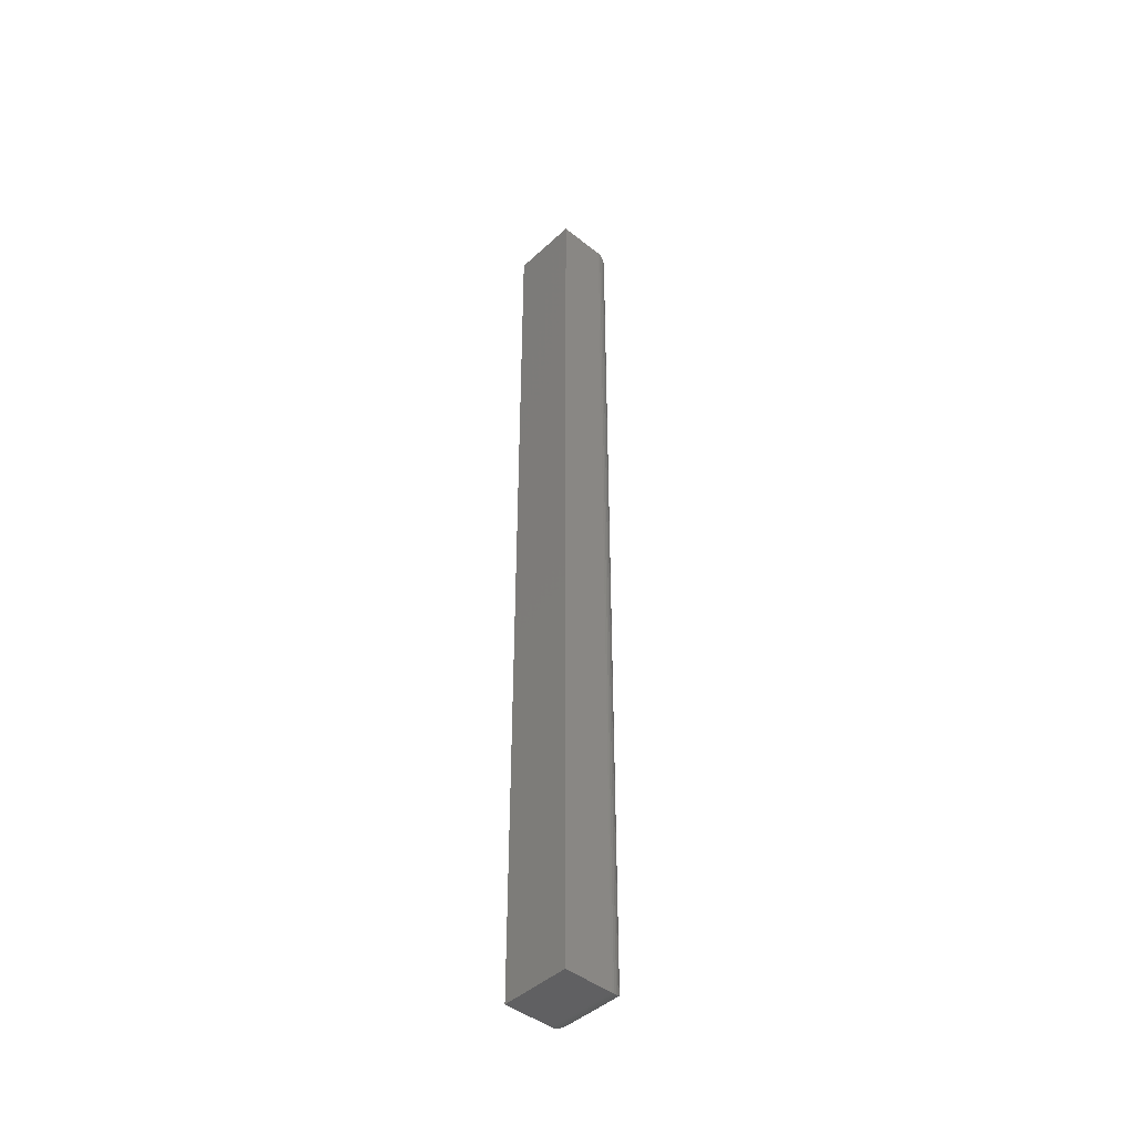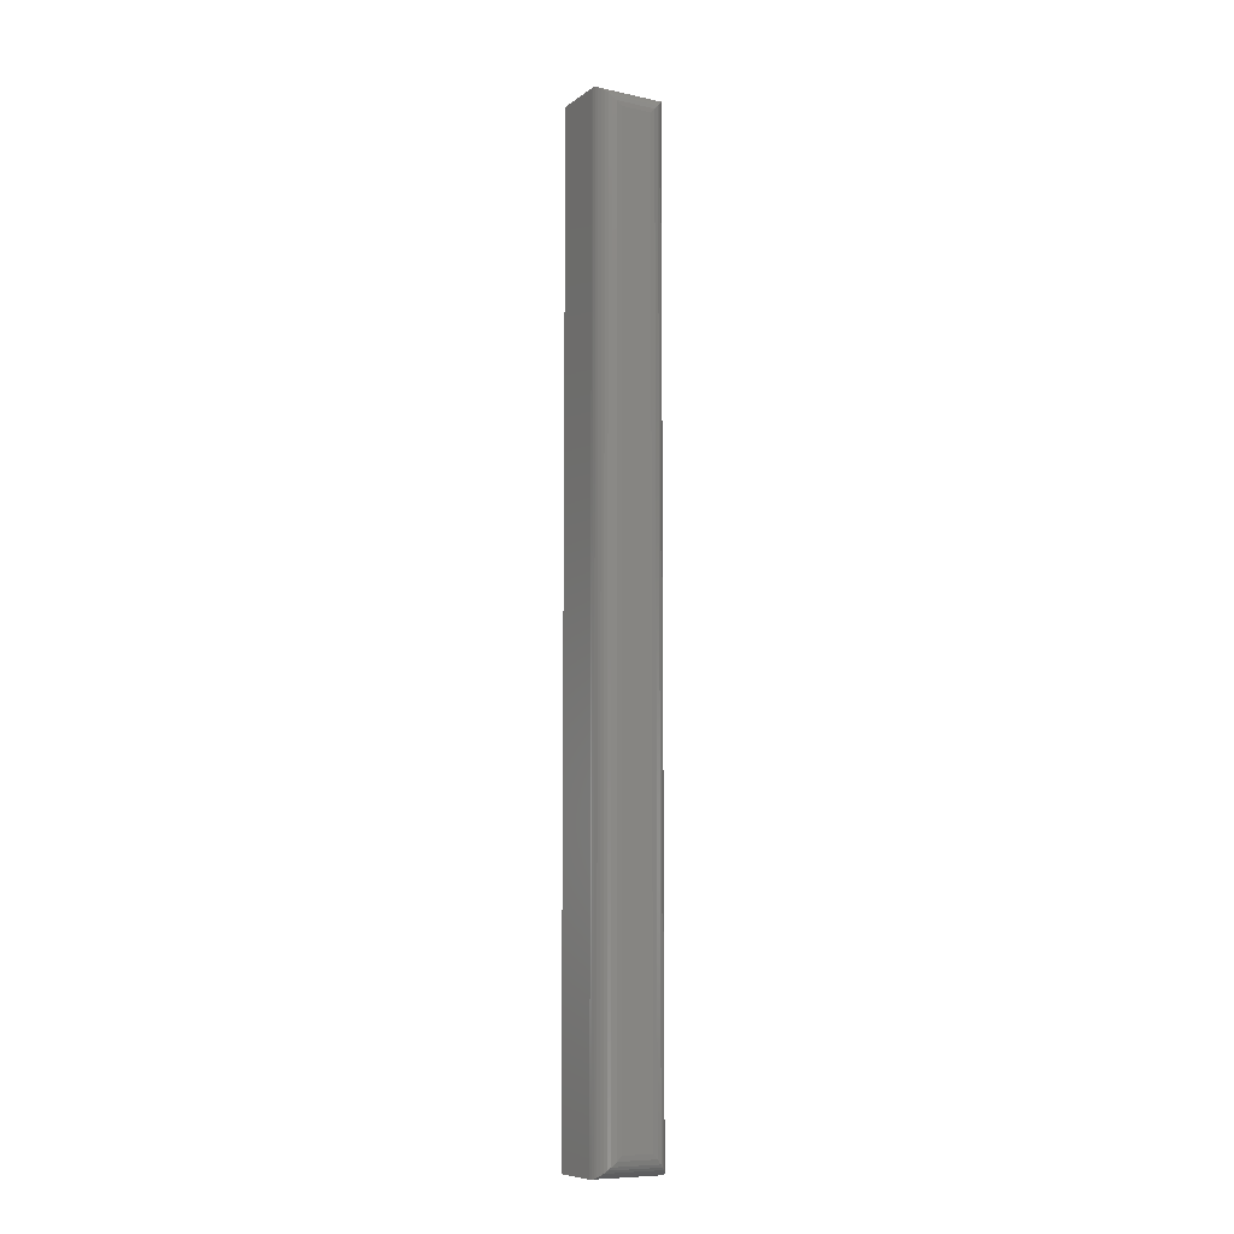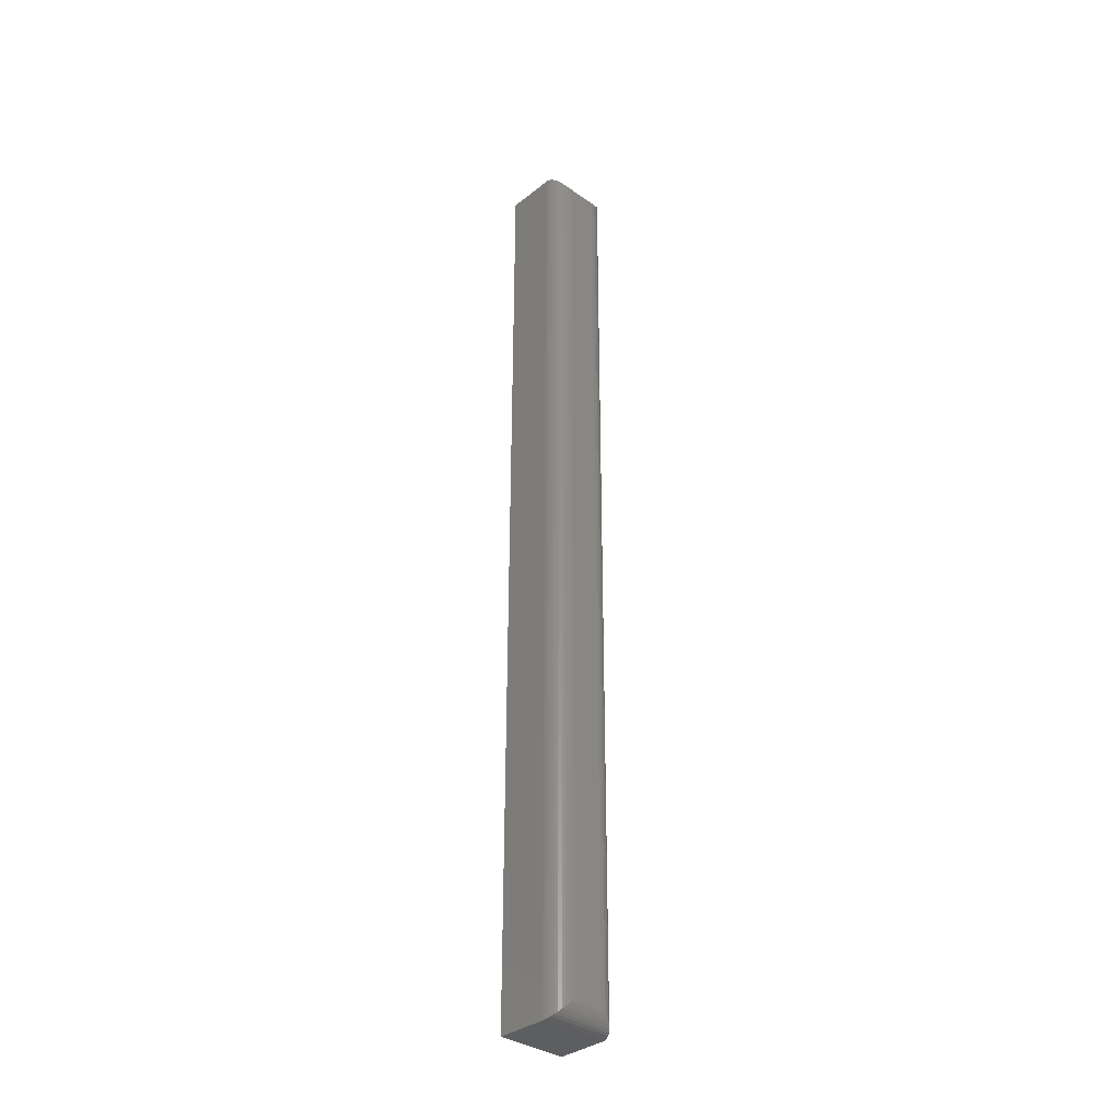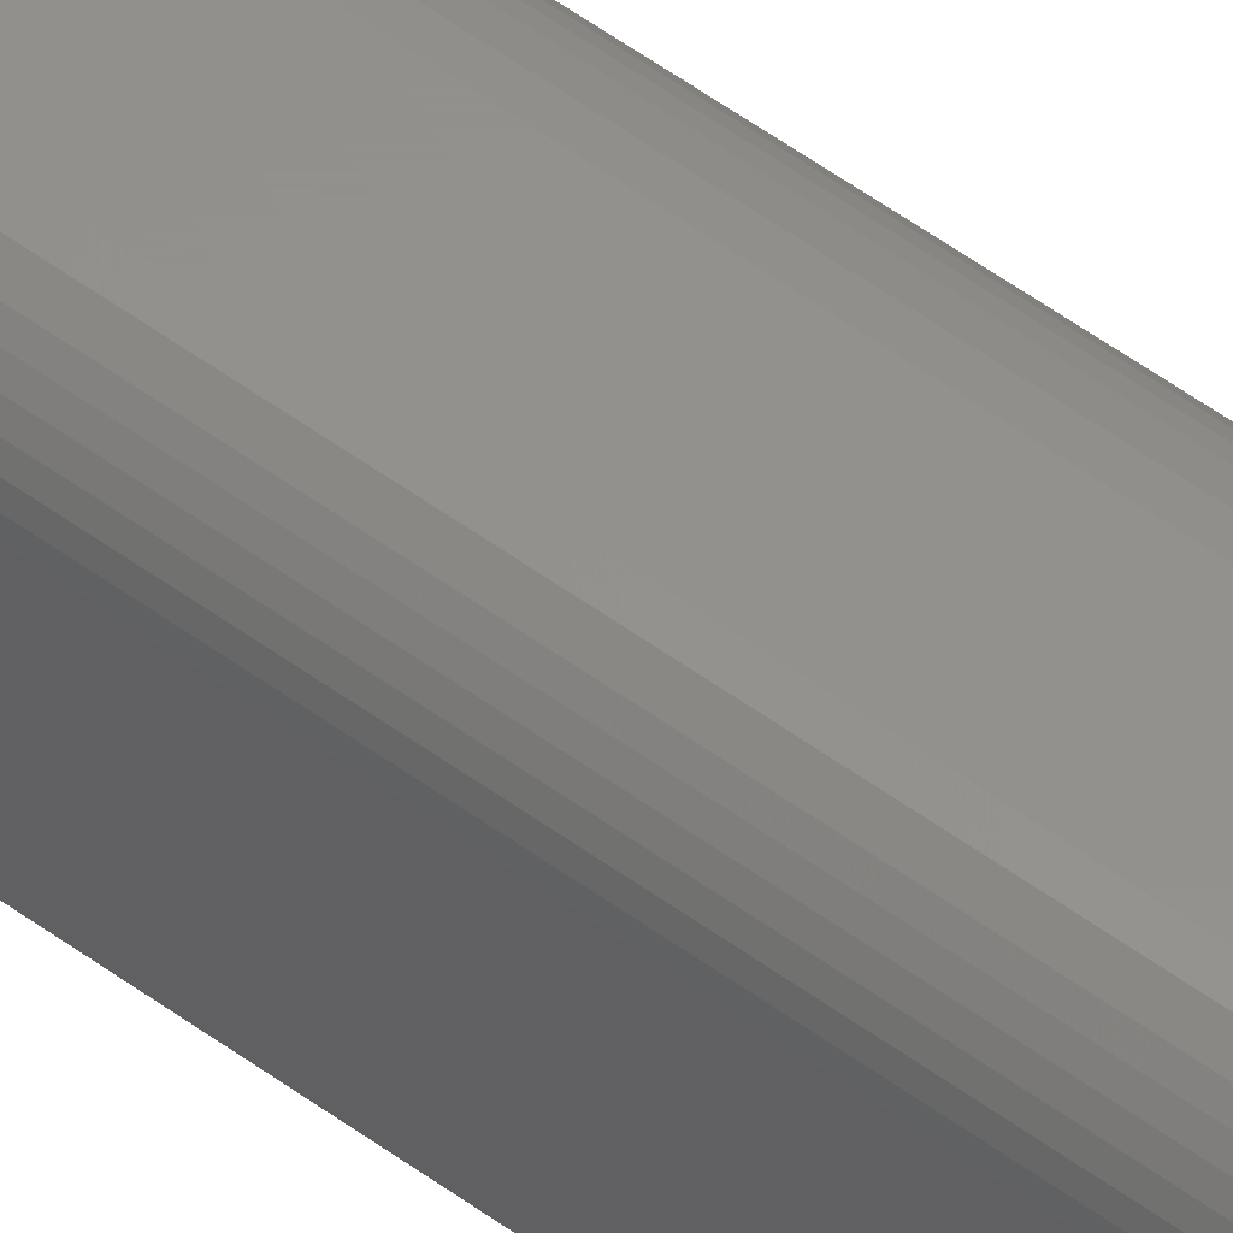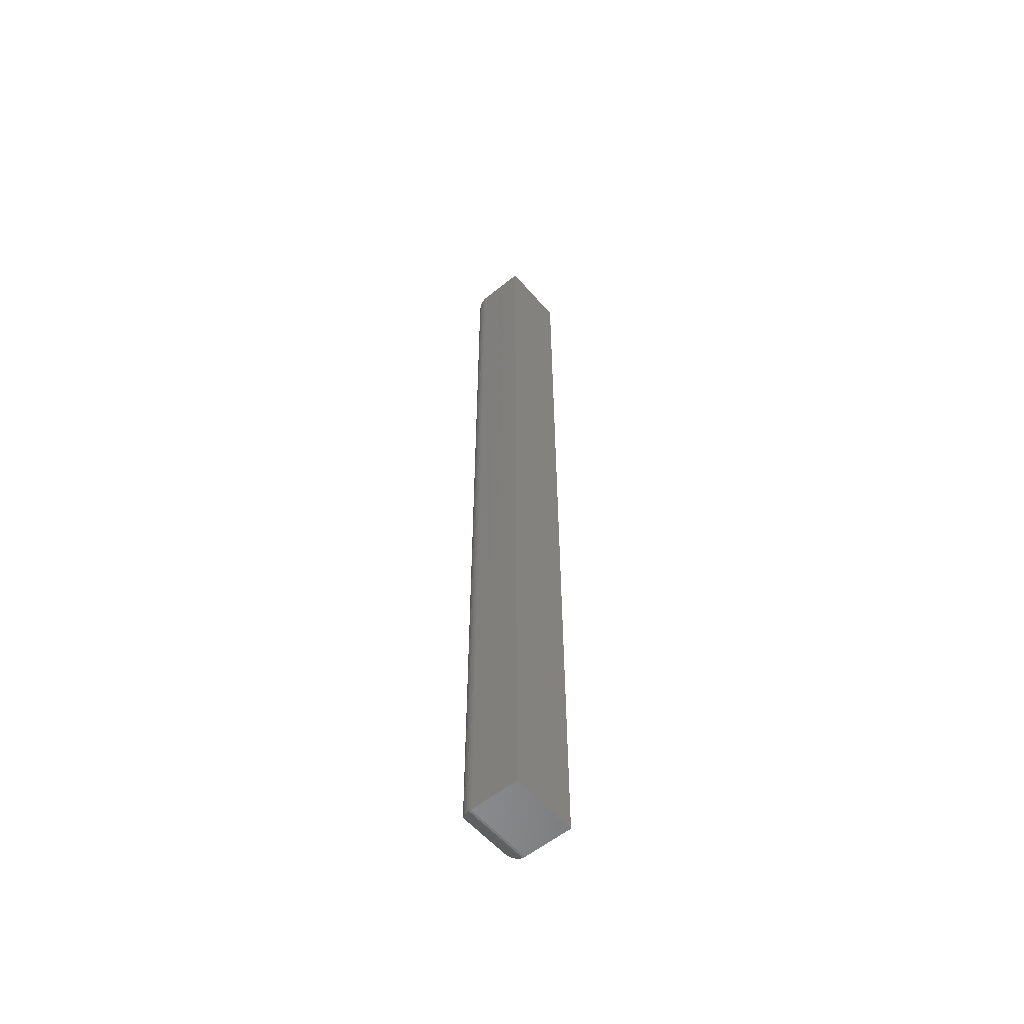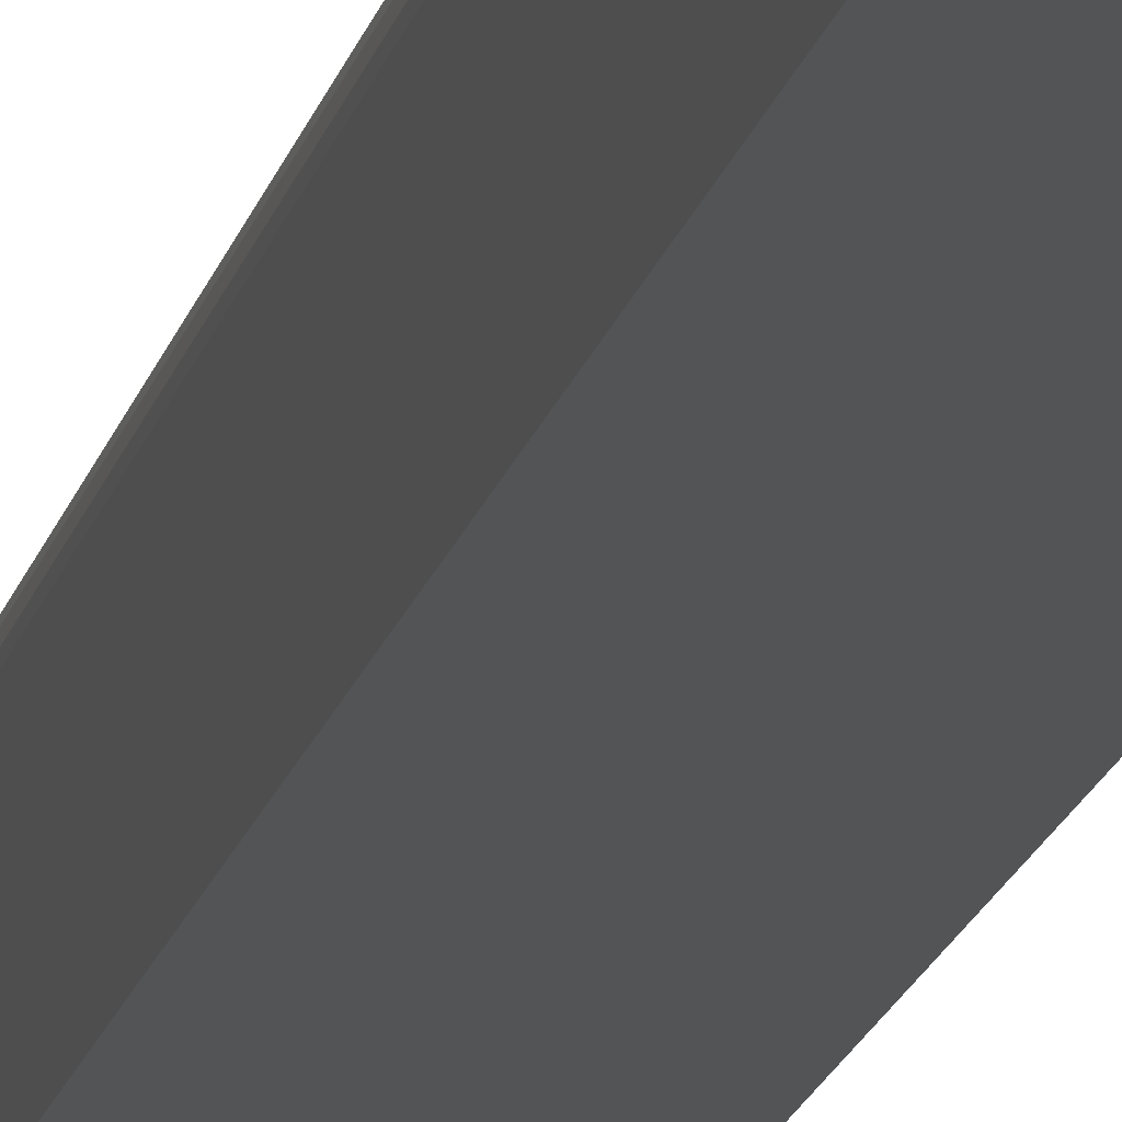
<metadata>
{"format":"stl","ext":"stl","renderer":"f3d","projection":"perspective","resolution":1024,"background":"white","views":[{"elev":-44.3,"azim":47.1,"up":"+Z"},{"elev":-9.0,"azim":150.2,"up":"+Z"},{"elev":-34.3,"azim":136.7,"up":"+Z"},{"elev":54.7,"azim":-52.2,"up":"+Y"},{"elev":-57.0,"azim":-49.8,"up":"+Z"},{"elev":-11.8,"azim":-8.7,"up":"+Y"}]}
</metadata>
<code>
# stl→obj: 44 verts, 84 faces
v -0.03125 -0.03125 0.75
v 0.02344 -0.03125 0.75
v -0.03125 0.007812 0.75
v 0.02344 0.007812 0.75
v -0.03125 -0.03125 0
v -0.03125 0.007812 0
v 0.02344 -0.03125 0
v 0.02344 0.007812 -2.776e-17
v 0.007812 0.02344 0.01562
v -0.01562 0.02344 0.01562
v 0.007812 0.02344 0.7344
v -0.01562 0.02344 0.7344
v -0.0193 0.023 0.01195
v -0.0193 0.023 0.738
v -0.02971 0.01457 0.001535
v -0.02844 0.01675 0.7472
v -0.02844 0.01675 0.002811
v -0.02683 0.0187 0.7456
v -0.02683 0.0187 0.004419
v -0.02494 0.02036 0.7437
v -0.02494 0.02036 0.006313
v -0.02281 0.02169 0.7416
v -0.02281 0.02169 0.008436
v -0.03113 0.009744 0.0001198
v -0.03113 0.009744 0.7499
v -0.03062 0.01221 0.0006303
v -0.03062 0.01221 0.7494
v -0.02971 0.01457 0.7485
v 0.01148 0.023 0.738
v 0.015 0.02169 0.7416
v 0.01712 0.02036 0.7437
v 0.01902 0.0187 0.7456
v 0.02063 0.01675 0.7472
v 0.02332 0.009744 0.7499
v 0.02281 0.01221 0.7494
v 0.0219 0.01457 0.7485
v 0.01148 0.023 0.01195
v 0.015 0.02169 0.008436
v 0.01712 0.02036 0.006313
v 0.01902 0.0187 0.004419
v 0.02063 0.01675 0.002811
v 0.02332 0.009744 0.0001198
v 0.02281 0.01221 0.0006303
v 0.0219 0.01457 0.001535
f 1 2 3
f 3 2 4
f 5 6 7
f 7 6 8
f 6 5 3
f 3 5 1
f 9 10 11
f 11 10 12
f 7 8 2
f 2 8 4
f 12 13 14
f 12 10 13
f 15 16 17
f 17 16 18
f 17 18 19
f 19 18 20
f 19 20 21
f 21 20 22
f 21 22 23
f 23 22 14
f 23 14 13
f 6 3 24
f 24 3 25
f 24 25 26
f 26 25 27
f 26 27 15
f 15 27 28
f 15 28 16
f 11 14 29
f 11 12 14
f 29 14 22
f 29 22 30
f 30 22 20
f 30 20 31
f 31 20 18
f 31 18 32
f 32 18 16
f 32 16 33
f 33 16 28
f 3 4 25
f 25 4 34
f 25 34 27
f 27 34 35
f 27 35 28
f 28 35 36
f 28 36 33
f 9 29 37
f 9 11 29
f 37 29 30
f 37 30 38
f 38 30 31
f 38 31 39
f 39 31 32
f 39 32 40
f 40 32 33
f 40 33 41
f 41 33 36
f 4 8 34
f 34 8 42
f 34 42 35
f 35 42 43
f 35 43 36
f 36 43 44
f 36 44 41
f 10 37 13
f 10 9 37
f 44 17 41
f 41 17 19
f 41 19 40
f 40 19 21
f 40 21 39
f 39 21 23
f 39 23 38
f 38 23 13
f 38 13 37
f 8 6 42
f 42 6 24
f 42 24 43
f 43 24 26
f 43 26 44
f 44 26 15
f 44 15 17
f 5 7 1
f 1 7 2

</code>
